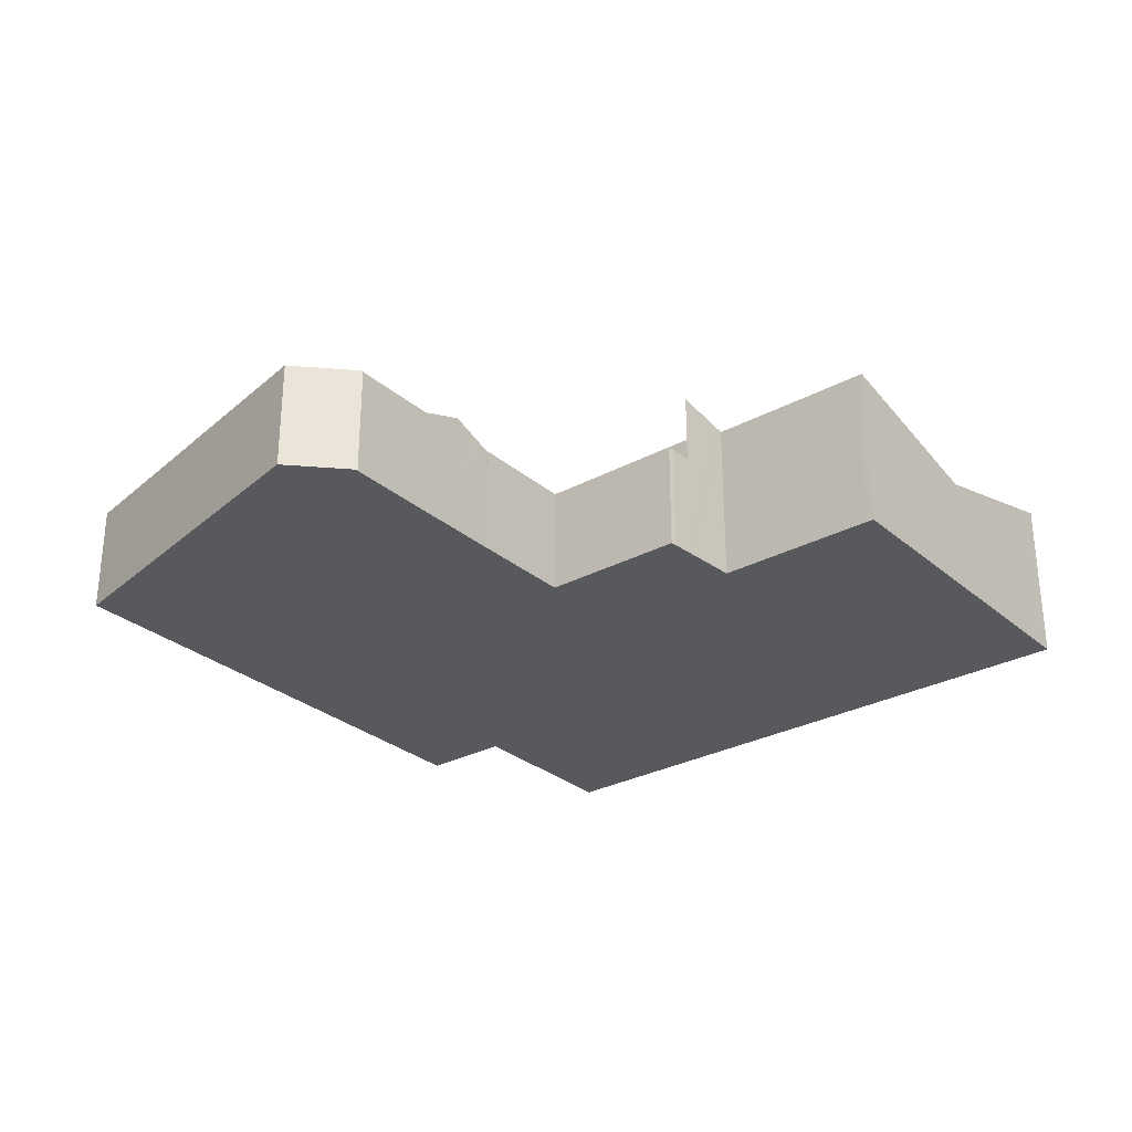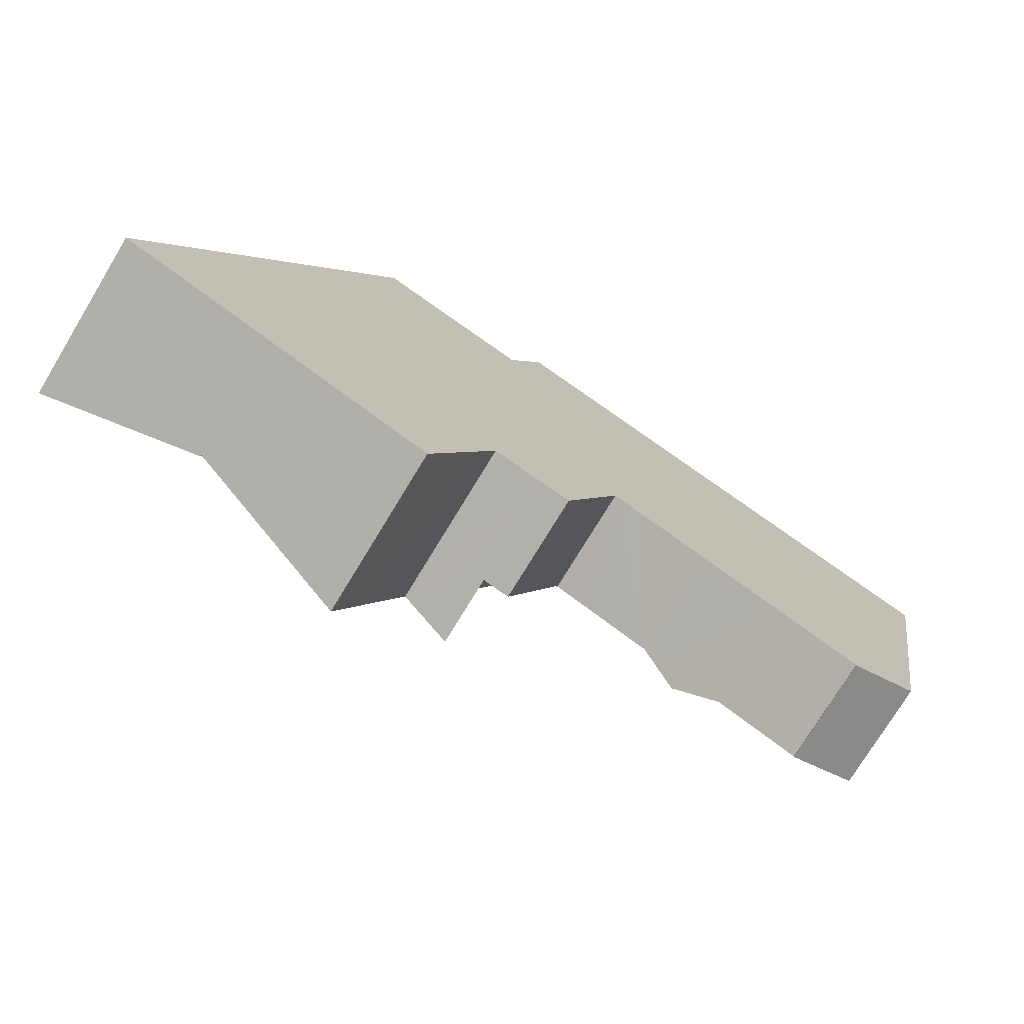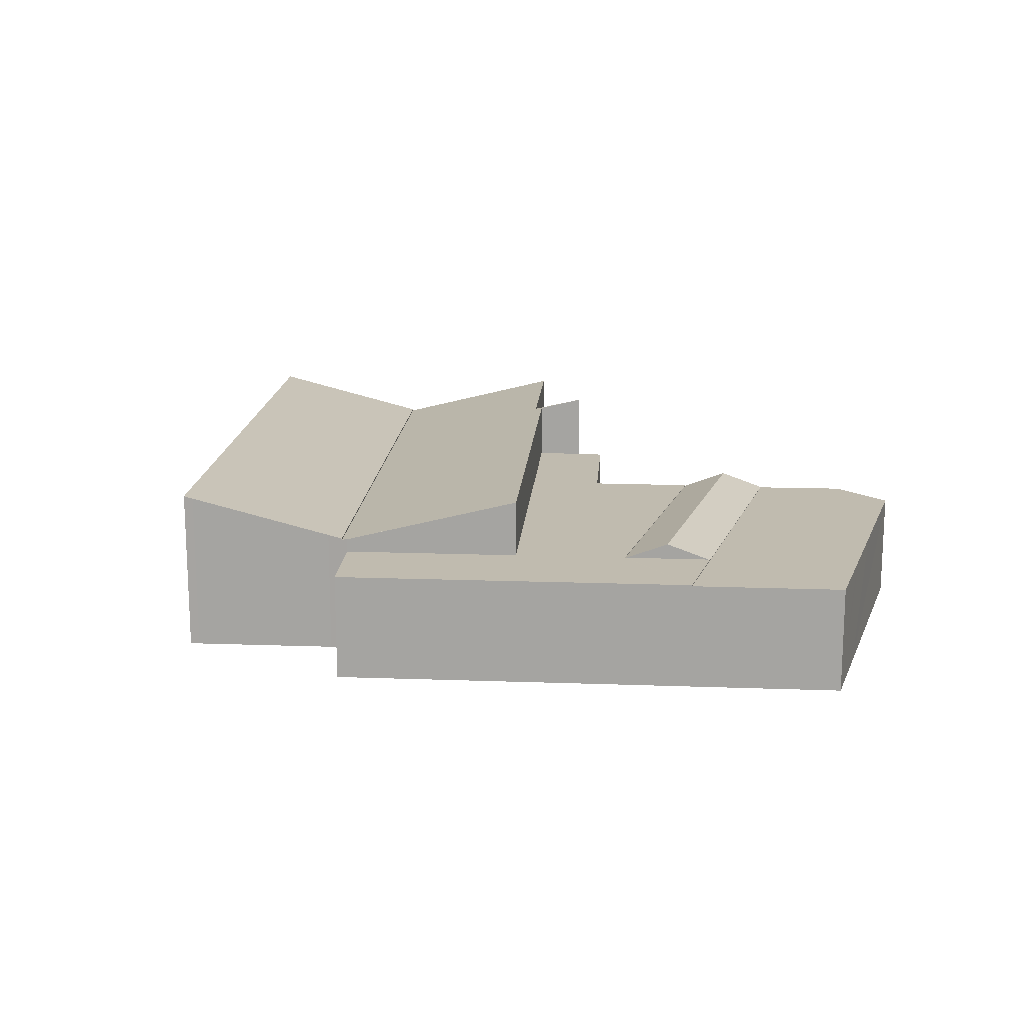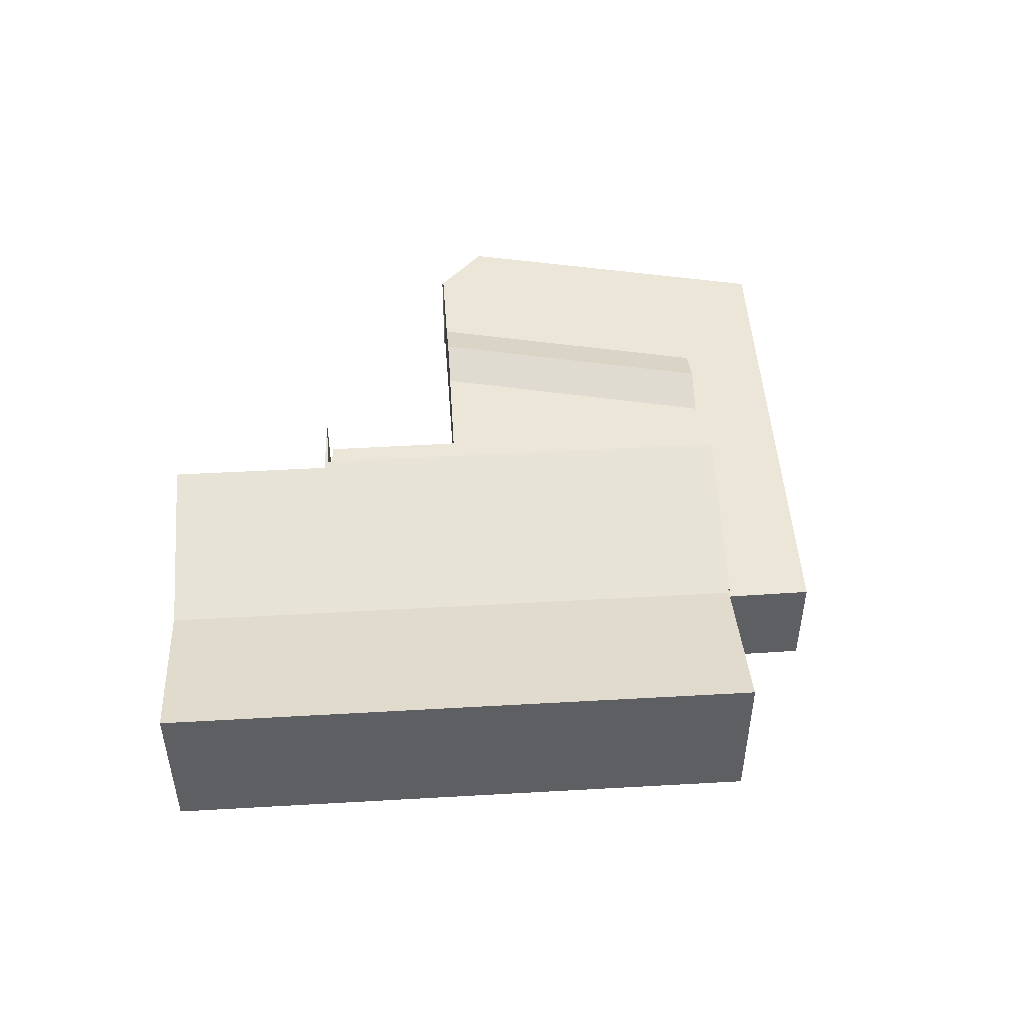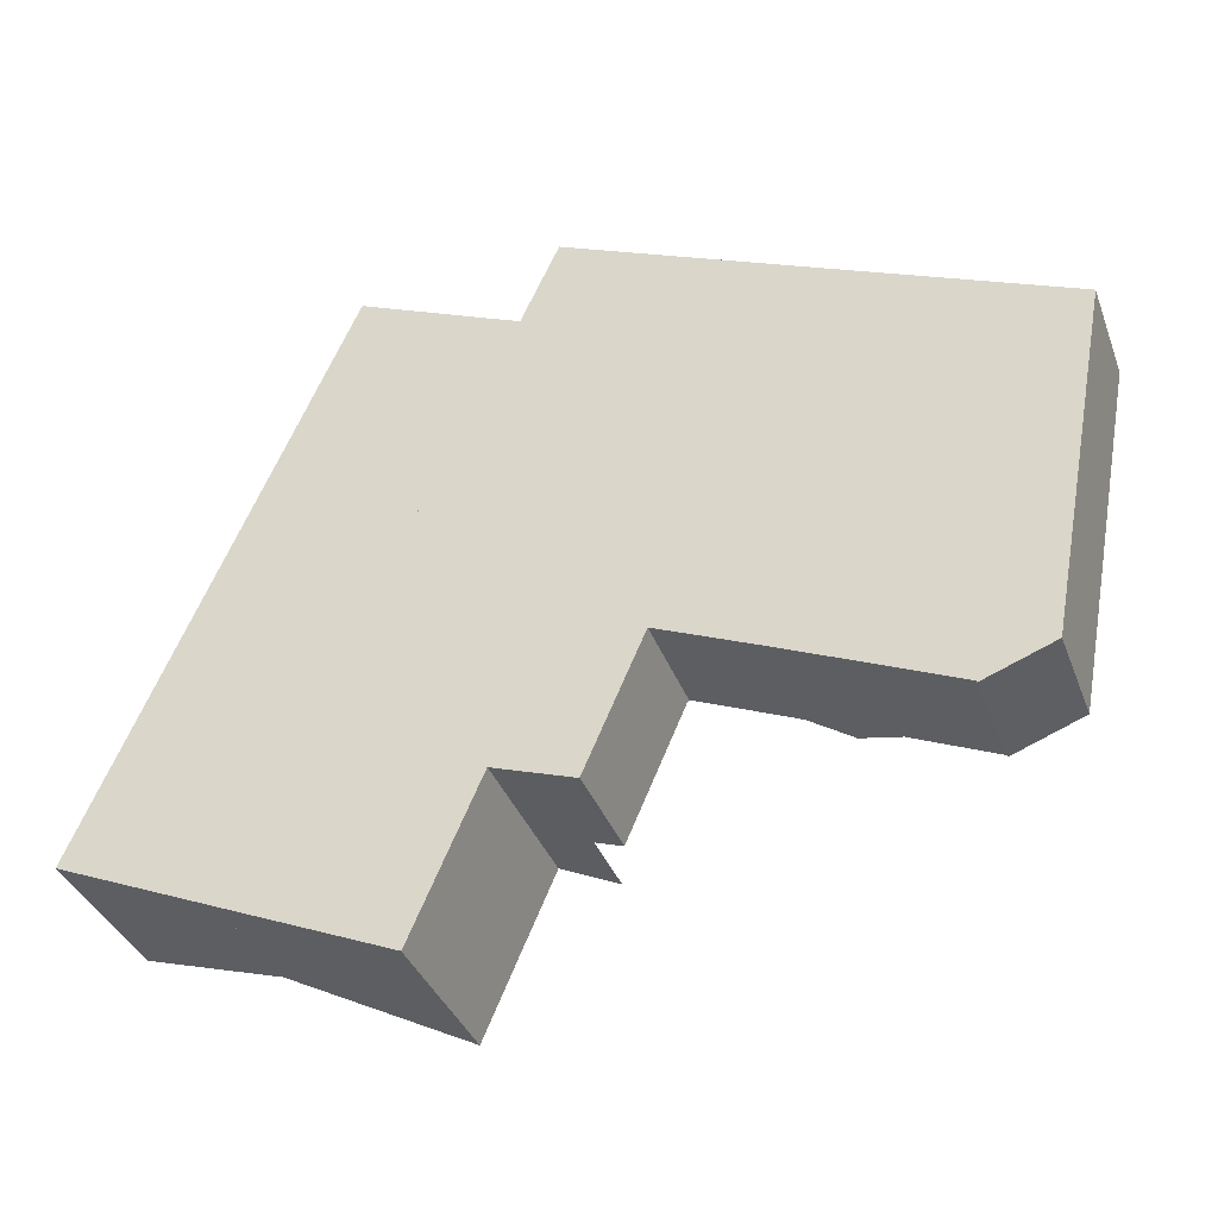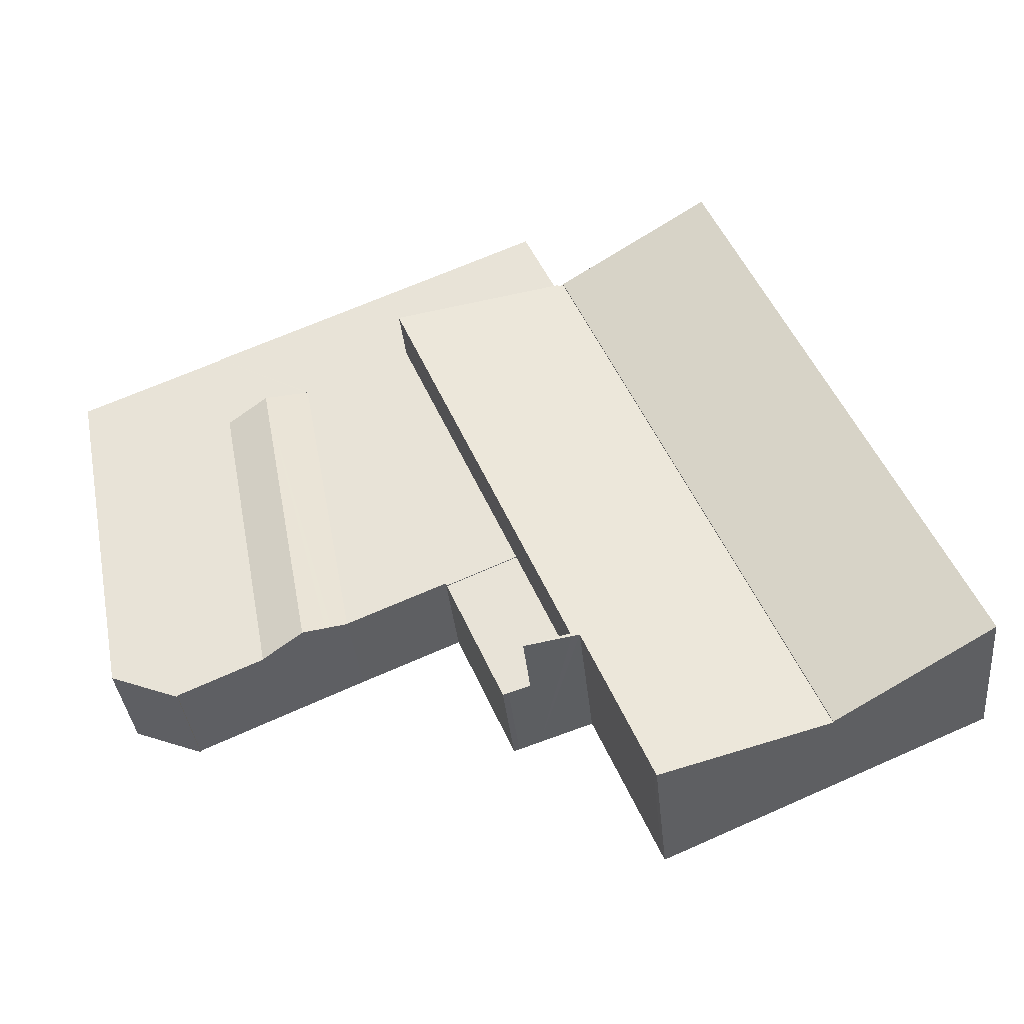
<metadata>
{"format":"obj","ext":"obj","renderer":"f3d","projection":"perspective","resolution":1024,"background":"white","views":[{"elev":-29.0,"azim":152.1,"up":"+Y"},{"elev":-74.9,"azim":-31.2,"up":"+Z"},{"elev":16.0,"azim":27.6,"up":"+Y"},{"elev":48.6,"azim":-70.3,"up":"+Y"},{"elev":-36.8,"azim":19.3,"up":"+Z"},{"elev":-36.1,"azim":-174.3,"up":"+Z"}]}
</metadata>
<code>
v  15.28 10.5 35.41
v  15.96 10.35 35.49
v  24.37 7.99 31.85
v  15.43 10.5 35.73
v  1.483 10.08 -0.641
v  14.11 7.755 5.796
v  9.784 7.755 -4.23
v  0 10.5 6.428e-16
v  0.174 10.5 0.403
v  0.192 10.5 0.445
v  4.331 10.5 10.03
v  17.74 7.755 14.19
v  7.966 10.5 18.44
v  25.21 7.755 31.5
v  8.889 10.5 20.57
v  9.995 10.5 23.14
v  15.28 -2.168e-15 35.41
v  15.43 -2.188e-15 35.73
v  0 0 0
v  0.174 -2.468e-17 0.403
v  0.192 -2.725e-17 0.445
v  4.331 -6.139e-16 10.03
v  7.966 -1.129e-15 18.44
v  8.889 -1.26e-15 20.57
v  9.995 -1.417e-15 23.14
v  15.96 -2.173e-15 35.49
v  24.37 -1.95e-15 31.85
v  25.21 -1.929e-15 31.5
v  17.74 -8.686e-16 14.19
v  14.11 -3.549e-16 5.796
v  9.784 2.59e-16 -4.23
v  1.483 3.925e-17 -0.641
v  24.87 10.56 0.901
v  24.96 10.56 1.109
v  27.72 11.3 -0.086
v  24.77 10.53 0.935
v  24.41 10.44 1.065
v  9.784 7.655 -4.23
v  20.37 10.44 -8.326
v  20.19 10.44 -8.73
v  22 10.44 -4.533
v  14.11 7.657 5.796
v  22.37 10.44 -3.672
v  23.29 10.44 -1.539
v  24.26 10.44 0.712
v  28.55 10.56 9.478
v  17.74 7.657 14.19
v  36.06 10.56 26.94
v  25.21 7.658 31.5
v  25.53 7.743 31.36
v  25.57 7.743 31.44
v  25.57 7.743 31.45
v  25.53 -1.92e-15 31.36
v  25.57 -1.926e-15 31.45
v  25.57 -1.925e-15 31.44
v  36.06 -1.649e-15 26.94
v  27.72 5.266e-18 -0.086
v  24.96 -6.791e-17 1.109
v  28.55 -5.804e-16 9.478
v  24.41 -6.521e-17 1.065
v  20.37 5.098e-16 -8.326
v  24.26 -4.36e-17 0.712
v  23.29 9.424e-17 -1.539
v  22.37 2.248e-16 -3.672
v  22 2.776e-16 -4.533
v  20.19 5.346e-16 -8.73
v  24.87 -5.517e-17 0.901
v  24.77 -5.725e-17 0.935
v  49.59 6.825 0.523
v  53.84 6.825 2.041
v  49.59 6.825 0.433
v  44.38 6.825 2.82
v  53.87 6.825 2.052
v  55.74 6.825 12.07
v  47.94 6.825 21.82
v  56.71 6.825 17.28
v  56.84 6.825 17.99
v  57.9 6.825 23.62
v  48.98 6.825 27.44
v  44.38 -1.727e-16 2.82
v  47.94 -1.336e-15 21.82
v  48.98 -1.68e-15 27.44
v  49.59 -2.651e-17 0.433
v  49.59 -3.202e-17 0.523
v  57.9 -1.446e-15 23.62
v  56.84 -1.101e-15 17.99
v  56.71 -1.058e-15 17.28
v  55.74 -7.391e-16 12.07
v  53.87 -1.256e-16 2.052
v  53.84 -1.25e-16 2.041
v  29.04 6.825 -0.543
v  32.95 6.825 7.566
v  29.38 6.825 -0.64
v  27.72 6.825 -0.086
v  24.96 6.825 1.109
v  28.55 6.825 9.478
v  32.95 -4.633e-16 7.566
v  29.38 3.919e-17 -0.64
v  29.04 3.325e-17 -0.543
v  47.85 6.89 21.86
v  41.79 7.886 3.963
v  45.34 7.886 22.94
v  47.94 6.855 21.82
v  44.38 6.855 2.82
v  40.47 7.36 4.546
v  40.13 7.226 4.692
v  39.19 6.855 5.093
v  42.74 6.855 24.06
v  42.74 -1.473e-15 24.06
v  42.83 6.89 24.02
v  42.83 -1.471e-15 24.02
v  45.34 -1.405e-15 22.94
v  47.85 -1.339e-15 21.86
v  39.19 -3.119e-16 5.093
v  41.79 -2.427e-16 3.963
v  40.47 -2.784e-16 4.546
v  40.13 -2.873e-16 4.692
v  28.55 6.885 9.478
v  33.02 6.886 7.735
v  32.95 6.886 7.566
v  35.06 6.886 6.866
v  42.74 6.889 24.06
v  39.19 6.887 5.093
v  36.06 6.886 26.94
v  48.98 6.89 27.44
v  43.79 6.89 29.67
v  25.57 6.886 31.45
v  43.11 6.889 29.96
v  38.26 6.886 32.06
v  27.85 6.886 36.55
v  45.34 6.89 22.94
v  47.94 6.89 21.82
v  33.02 -4.736e-16 7.735
v  35.06 -4.204e-16 6.866
v  27.85 -2.238e-15 36.55
v  38.26 -1.963e-15 32.06
v  43.11 -1.835e-15 29.96
v  43.79 -1.817e-15 29.67
g defaultobject
f 1 2 3
f 2 1 4
f 5 6 7
f 6 5 8
f 6 8 9
f 6 9 10
f 6 10 11
f 6 11 12
f 12 11 13
f 12 13 14
f 14 13 15
f 14 15 16
f 14 16 1
f 14 1 3
f 17 4 1
f 4 17 18
f 19 9 8
f 9 19 10
f 10 19 11
f 11 19 20
f 11 20 21
f 11 21 22
f 11 22 13
f 13 22 23
f 13 23 15
f 15 23 16
f 16 23 1
f 1 23 24
f 1 24 25
f 1 25 17
f 18 2 4
f 2 18 26
f 26 3 2
f 3 26 27
f 3 27 14
f 14 27 28
f 28 12 14
f 12 28 29
f 12 29 6
f 6 29 30
f 6 30 7
f 7 30 31
f 31 5 7
f 5 31 32
f 5 32 8
f 8 32 19
f 32 20 19
f 20 32 31
f 20 31 21
f 21 31 22
f 22 31 30
f 22 30 23
f 23 30 29
f 23 29 24
f 24 29 28
f 24 28 25
f 25 28 17
f 17 28 27
f 17 27 26
f 17 26 18
f 33 34 35
f 34 33 36
f 34 36 37
f 38 39 40
f 39 38 41
f 41 38 42
f 41 42 43
f 43 42 44
f 44 42 45
f 45 42 37
f 37 42 34
f 34 42 46
f 46 42 47
f 46 47 48
f 48 47 49
f 48 49 50
f 48 51 52
f 51 48 50
f 53 51 50
f 51 53 52
f 52 53 54
f 54 53 55
f 31 42 38
f 42 31 30
f 42 30 47
f 47 30 29
f 47 29 49
f 49 29 28
f 52 56 48
f 56 52 54
f 34 57 35
f 57 34 58
f 49 53 50
f 53 49 28
f 56 46 48
f 46 56 59
f 46 59 34
f 34 59 58
f 60 45 37
f 45 60 44
f 44 60 43
f 43 60 41
f 41 60 39
f 39 60 61
f 61 60 62
f 61 62 63
f 61 63 64
f 61 64 65
f 61 40 39
f 40 61 66
f 57 33 35
f 33 57 36
f 36 57 37
f 37 57 60
f 60 57 67
f 60 67 68
f 66 38 40
f 38 66 31
f 57 58 67
f 66 30 31
f 30 66 61
f 30 61 65
f 30 65 64
f 30 64 63
f 30 63 62
f 30 62 29
f 29 62 60
f 29 60 68
f 29 68 67
f 29 67 58
f 29 58 59
f 29 59 28
f 28 59 56
f 28 56 53
f 53 56 55
f 55 56 54
f 69 70 71
f 70 69 72
f 70 72 73
f 73 72 74
f 74 72 75
f 74 75 76
f 76 75 77
f 77 75 78
f 78 75 79
f 80 75 72
f 75 80 81
f 75 81 79
f 79 81 82
f 83 69 71
f 69 83 84
f 82 78 79
f 78 82 85
f 85 77 78
f 77 85 76
f 76 85 74
f 74 85 86
f 74 86 73
f 73 86 87
f 73 87 88
f 73 88 89
f 89 70 73
f 70 89 71
f 71 89 83
f 83 89 90
f 84 72 69
f 72 84 80
f 81 85 82
f 85 81 80
f 85 80 86
f 86 80 87
f 87 80 88
f 88 80 89
f 89 80 84
f 89 84 90
f 90 84 83
f 91 92 93
f 92 91 94
f 92 94 95
f 92 95 96
f 58 96 95
f 96 58 59
f 59 92 96
f 92 59 97
f 97 93 92
f 93 97 98
f 57 95 94
f 95 57 58
f 57 94 91
f 98 91 93
f 91 98 99
f 57 91 99
f 57 59 58
f 59 57 97
f 97 57 99
f 97 99 98
f 100 101 102
f 101 100 103
f 101 103 104
f 105 102 101
f 102 105 106
f 102 106 107
f 102 107 108
f 109 110 108
f 110 109 102
f 102 109 100
f 100 109 103
f 103 109 111
f 103 111 81
f 81 111 112
f 81 112 113
f 81 104 103
f 104 81 80
f 80 101 104
f 101 80 105
f 105 80 106
f 106 80 107
f 107 80 114
f 114 80 115
f 114 115 116
f 114 116 117
f 114 108 107
f 108 114 109
f 81 115 80
f 115 81 116
f 116 81 113
f 116 113 117
f 117 113 112
f 117 112 114
f 114 112 109
f 118 119 120
f 121 122 123
f 122 121 119
f 122 119 118
f 122 118 124
f 122 124 125
f 125 124 126
f 126 124 127
f 126 127 128
f 128 127 129
f 129 127 130
f 131 125 132
f 125 131 110
f 125 110 122
f 121 133 119
f 133 121 123
f 133 123 134
f 134 123 114
f 97 118 120
f 118 97 59
f 56 127 124
f 127 56 54
f 81 100 132
f 100 81 131
f 131 81 110
f 110 81 122
f 122 81 111
f 122 111 109
f 111 81 113
f 111 113 112
f 133 120 119
f 120 133 97
f 118 56 124
f 56 118 59
f 54 130 127
f 130 54 135
f 135 129 130
f 129 135 136
f 129 136 128
f 128 136 137
f 128 137 126
f 126 137 125
f 125 137 138
f 125 138 82
f 82 132 125
f 132 82 81
f 109 123 122
f 123 109 114
f 135 56 136
f 56 135 54
f 138 81 82
f 81 138 112
f 112 138 137
f 112 137 136
f 112 136 111
f 111 136 109
f 109 136 114
f 114 136 56
f 114 56 134
f 134 56 133
f 133 56 59
f 133 59 97

</code>
